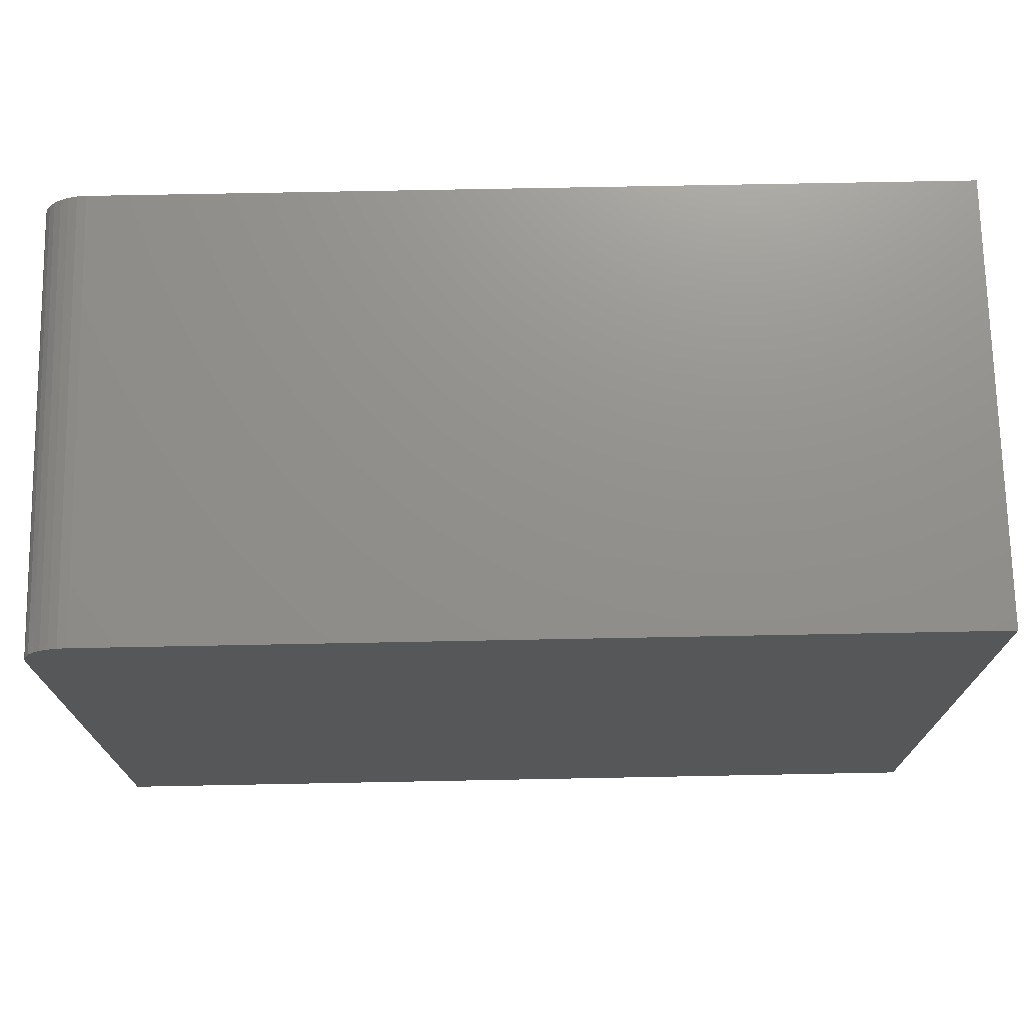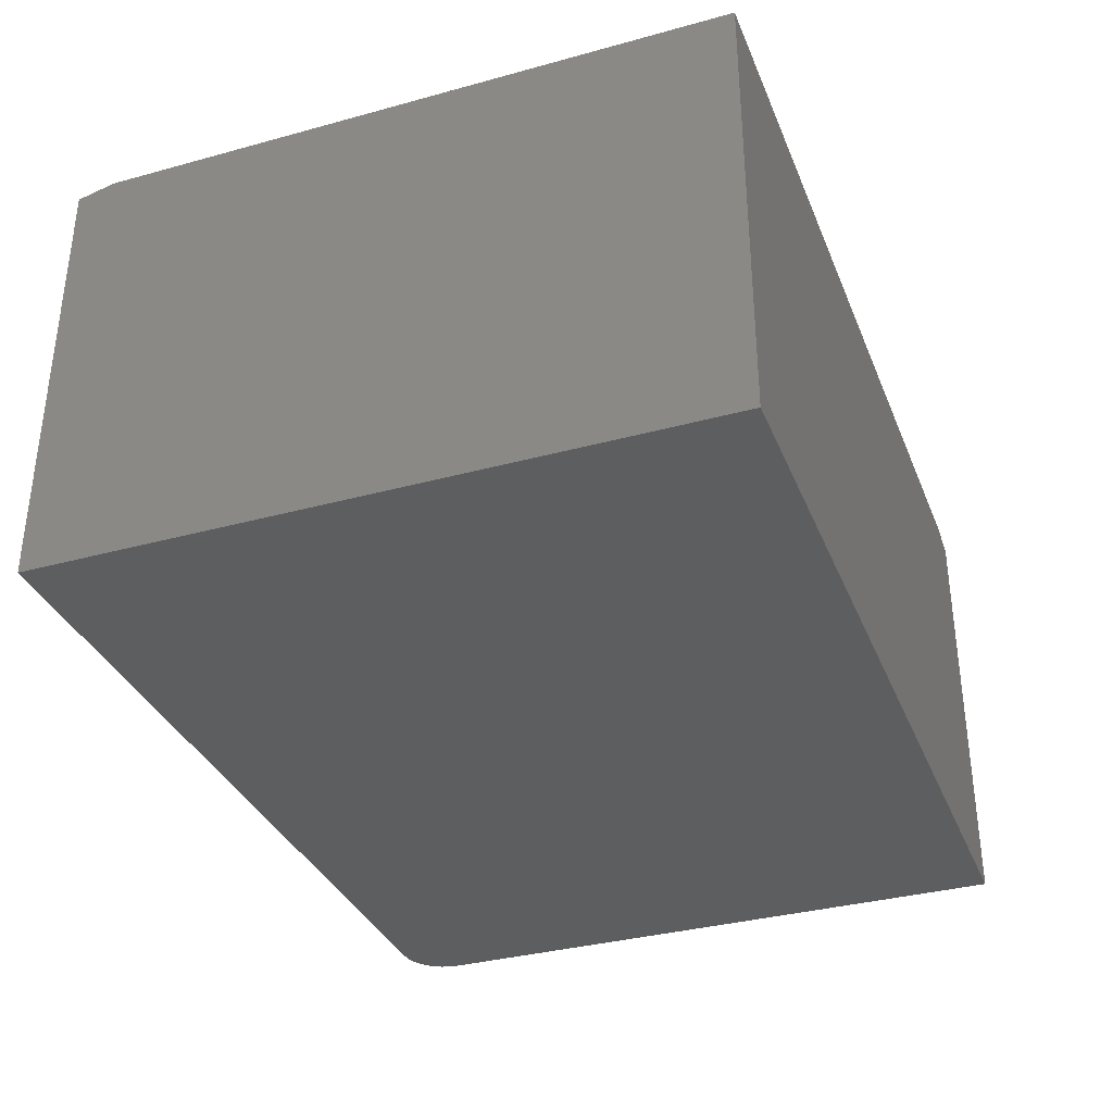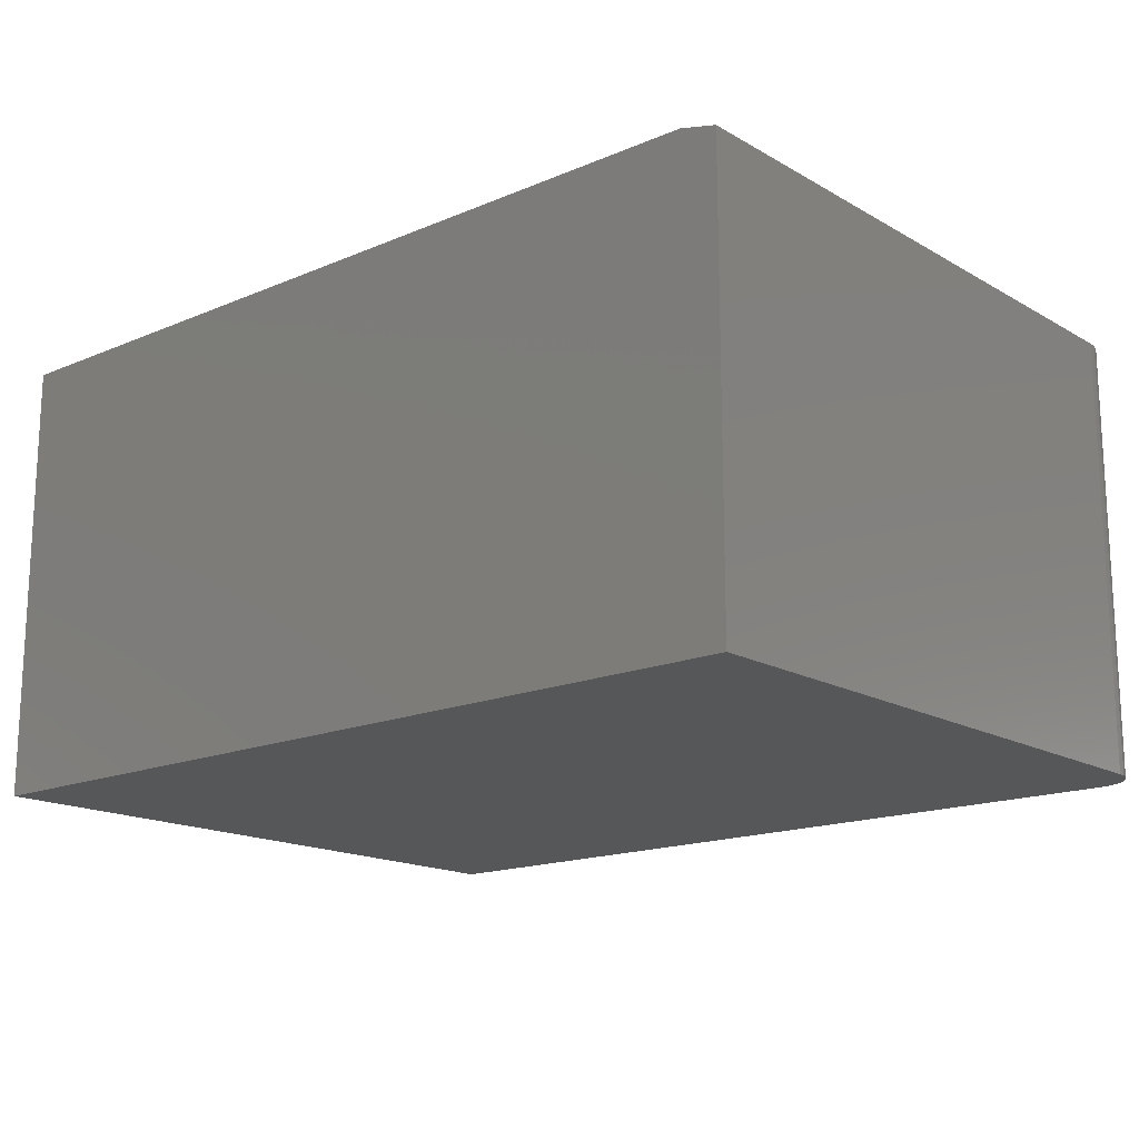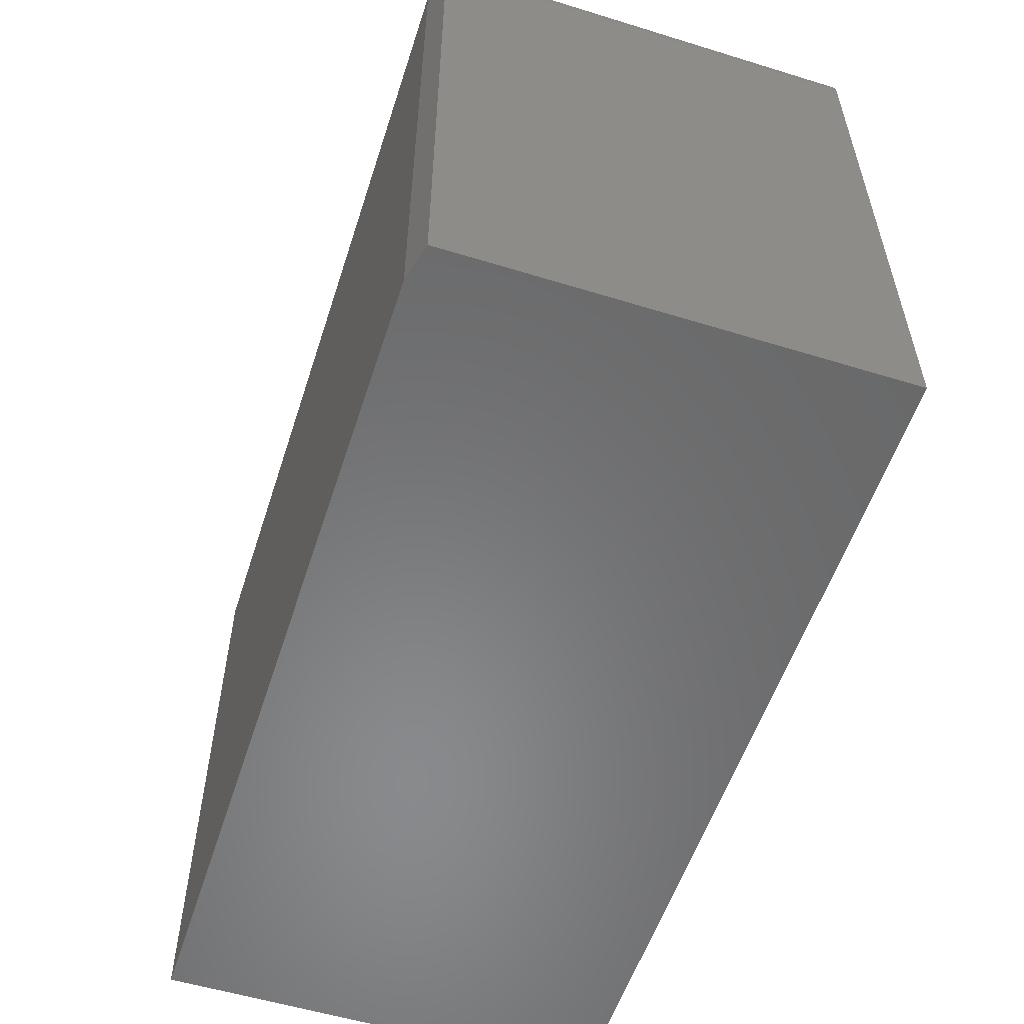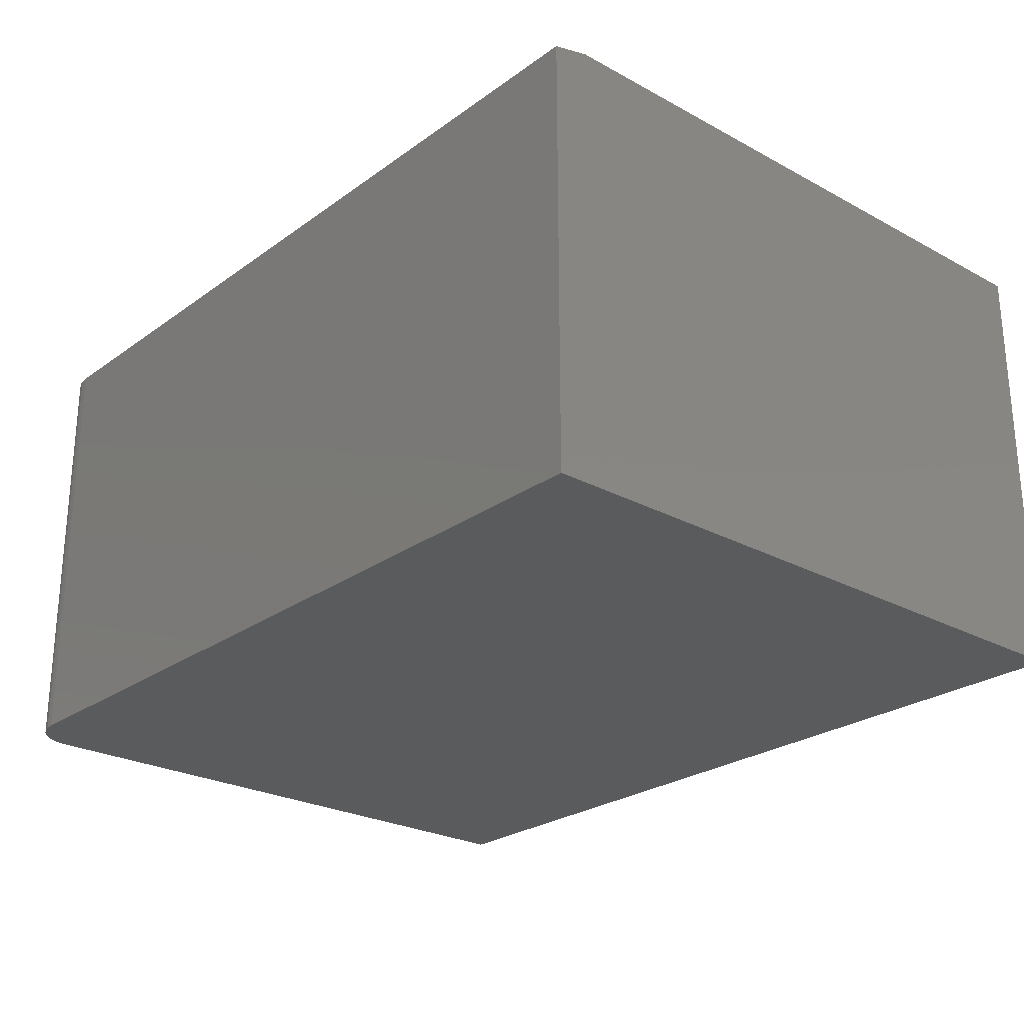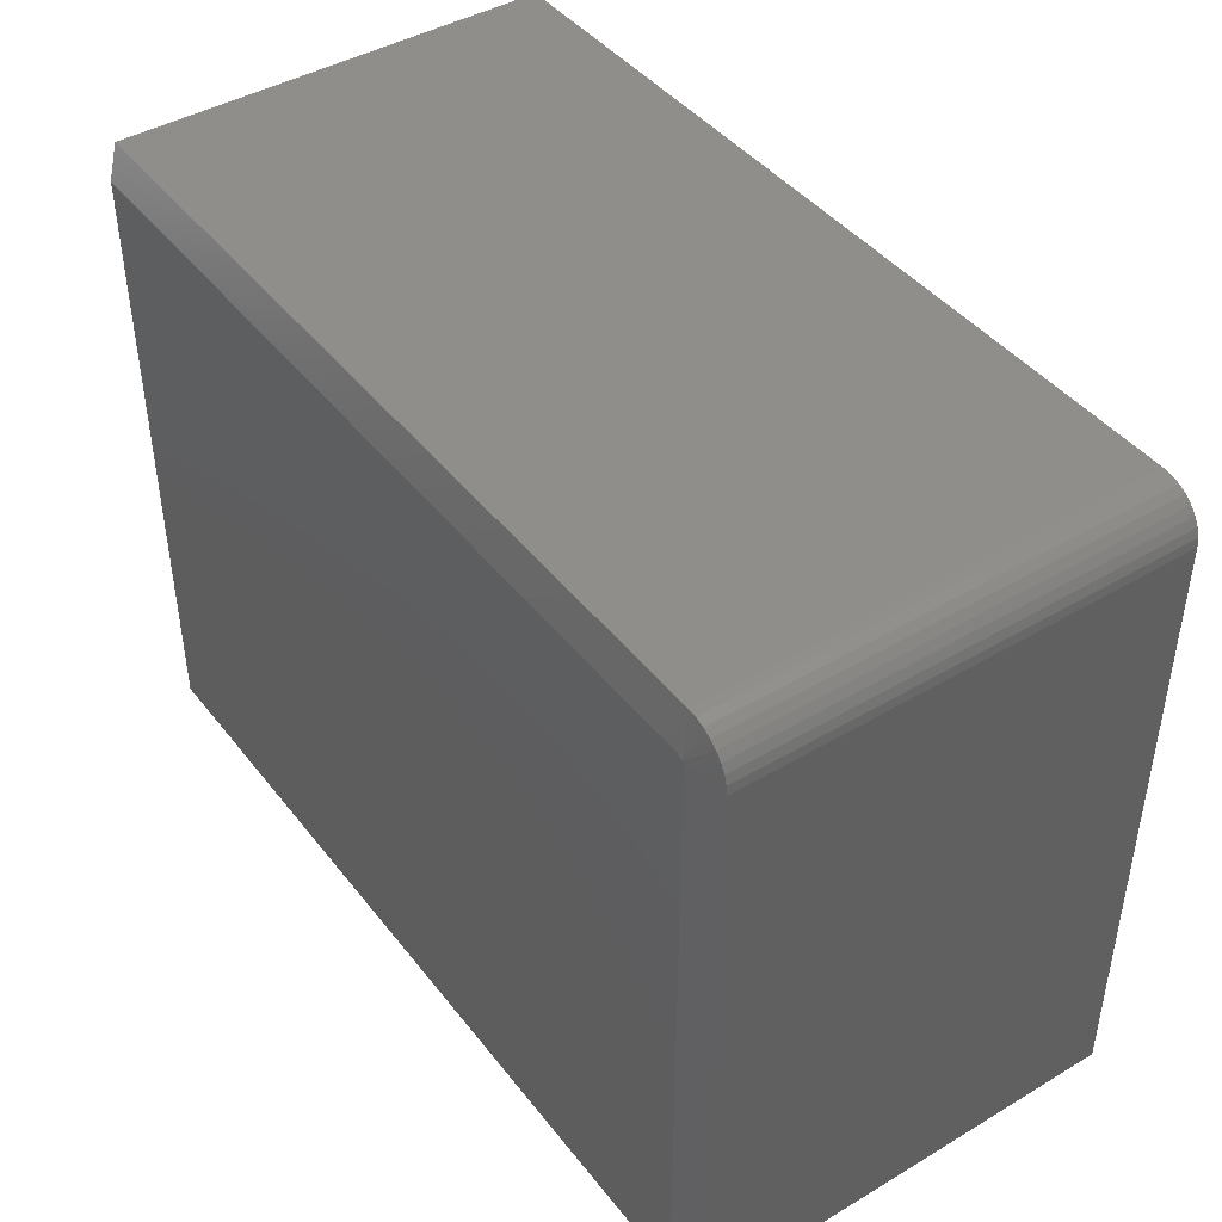
<metadata>
{"format":"stl","ext":"stl","renderer":"f3d","projection":"perspective","resolution":1024,"background":"white","views":[{"elev":72.4,"azim":178.9,"up":"+Y"},{"elev":-34.5,"azim":-69.8,"up":"+Z"},{"elev":-16.4,"azim":40.8,"up":"+Z"},{"elev":-55.7,"azim":72.1,"up":"+Y"},{"elev":-25.2,"azim":-131.1,"up":"+Z"},{"elev":43.3,"azim":55.0,"up":"+Y"}]}
</metadata>
<code>
# stl→obj: 35 verts, 66 faces
v 0.7109 0 -4.353e-17
v 0.7109 0 0.3711
v 0.7186 -0.0007506 -4.4e-17
v 0.7186 -0.0007506 0.3711
v 0.7259 -0.002973 -4.445e-17
v 0.7259 -0.002973 0.3711
v 0.7326 -0.006583 -4.486e-17
v 0.7326 -0.006583 0.3711
v 0.7386 -0.01144 -4.522e-17
v 0.7386 -0.01144 0.3711
v 0.7434 -0.01736 -4.552e-17
v 0.7434 -0.01736 0.3711
v 0.747 -0.02411 -4.574e-17
v 0.747 -0.02411 0.3711
v 0.7492 -0.03144 -4.588e-17
v 0.7492 -0.03144 0.3711
v 0.75 -0.03906 -4.592e-17
v 0.75 -0.03906 0.3711
v 0 0 0
v 2.273e-17 0 0.3711
v 0.7174 -0.03472 0.3789
v 0.7188 -0.5625 0.3789
v 0.7188 -0.03906 0.3789
v 0.7186 -0.03754 0.3789
v 0.7182 -0.03607 0.3789
v 2.32e-17 -0.5625 0.3789
v 0.7165 -0.03354 0.3789
v 0.7153 -0.03257 0.3789
v 0.7139 -0.03184 0.3789
v 0.7125 -0.0314 0.3789
v 0.7109 -0.03125 0.3789
v 0 -0.03125 0.3789
v 0.75 -0.5625 -4.592e-17
v 0.75 -0.5625 0.3711
v 0 -0.5625 0
f 1 2 3
f 3 2 4
f 3 4 5
f 5 4 6
f 5 6 7
f 7 6 8
f 7 8 9
f 9 8 10
f 9 10 11
f 11 10 12
f 11 12 13
f 13 12 14
f 13 14 15
f 15 14 16
f 15 16 17
f 17 16 18
f 19 20 1
f 1 20 2
f 21 22 23
f 21 23 24
f 21 24 25
f 26 22 21
f 26 21 27
f 26 27 28
f 26 28 29
f 26 29 30
f 26 30 31
f 26 31 32
f 17 18 33
f 33 18 34
f 35 33 26
f 26 33 34
f 26 34 22
f 35 26 19
f 19 26 32
f 19 32 20
f 23 22 18
f 18 22 34
f 31 2 32
f 32 2 20
f 2 31 30
f 2 30 29
f 2 29 28
f 2 28 27
f 27 10 8
f 27 8 6
f 27 6 4
f 27 4 2
f 10 27 21
f 10 21 25
f 10 25 24
f 10 24 23
f 23 18 16
f 23 16 14
f 23 14 12
f 23 12 10
f 17 13 15
f 33 35 19
f 33 19 1
f 33 1 3
f 33 3 5
f 33 5 7
f 33 7 9
f 33 9 11
f 33 11 13
f 33 13 17

</code>
